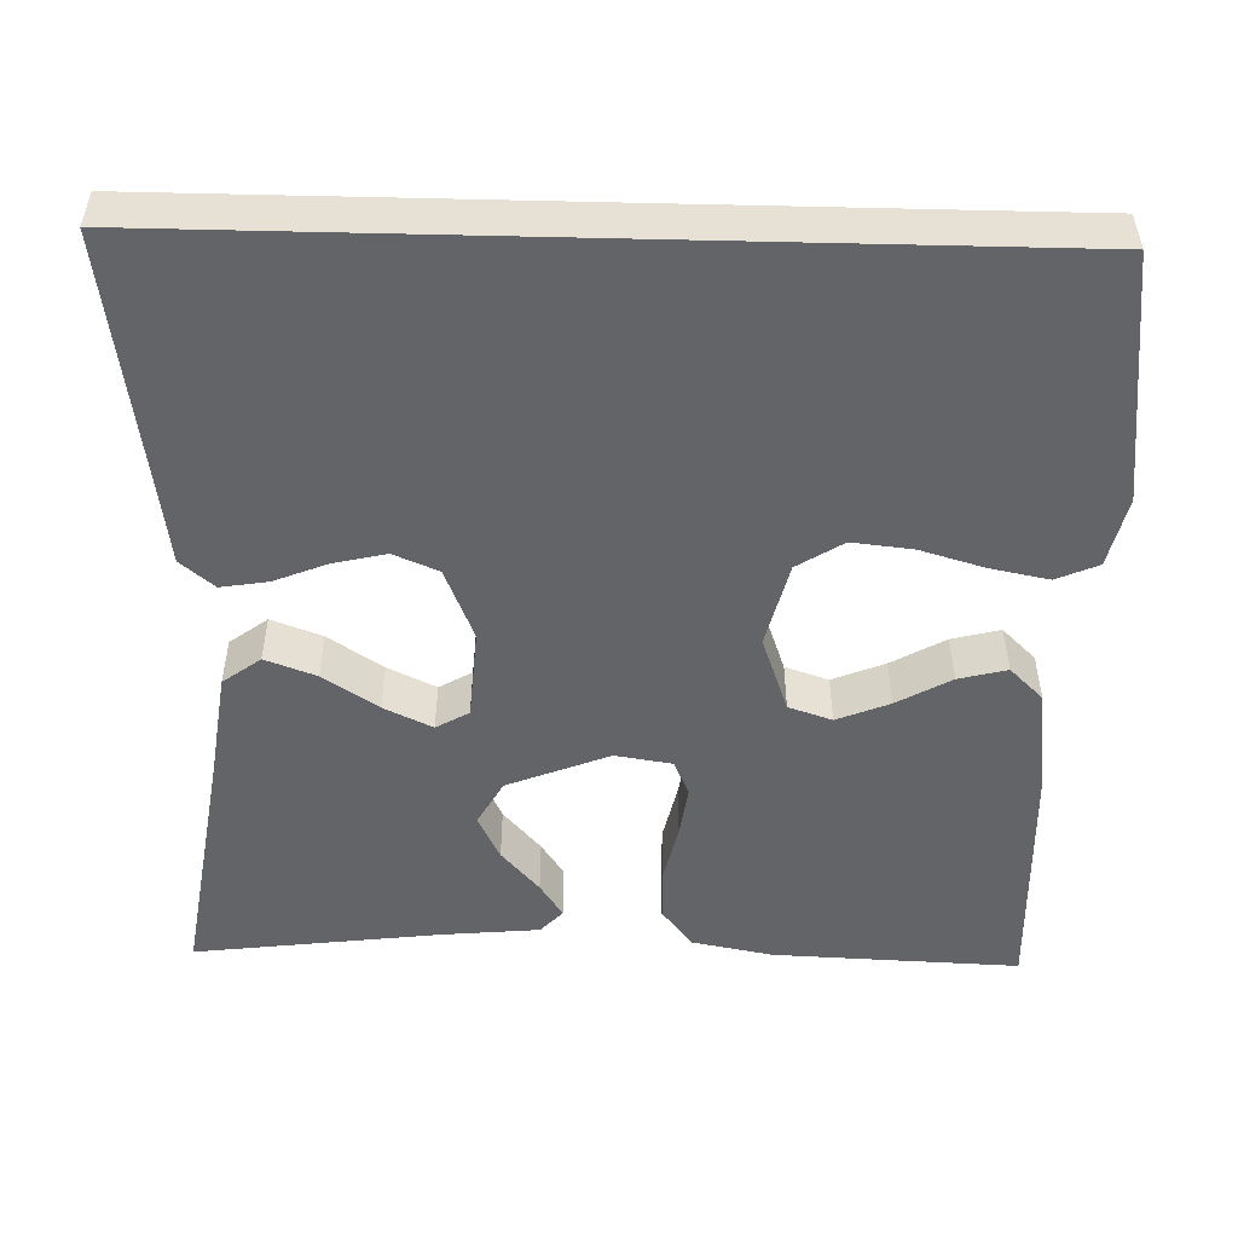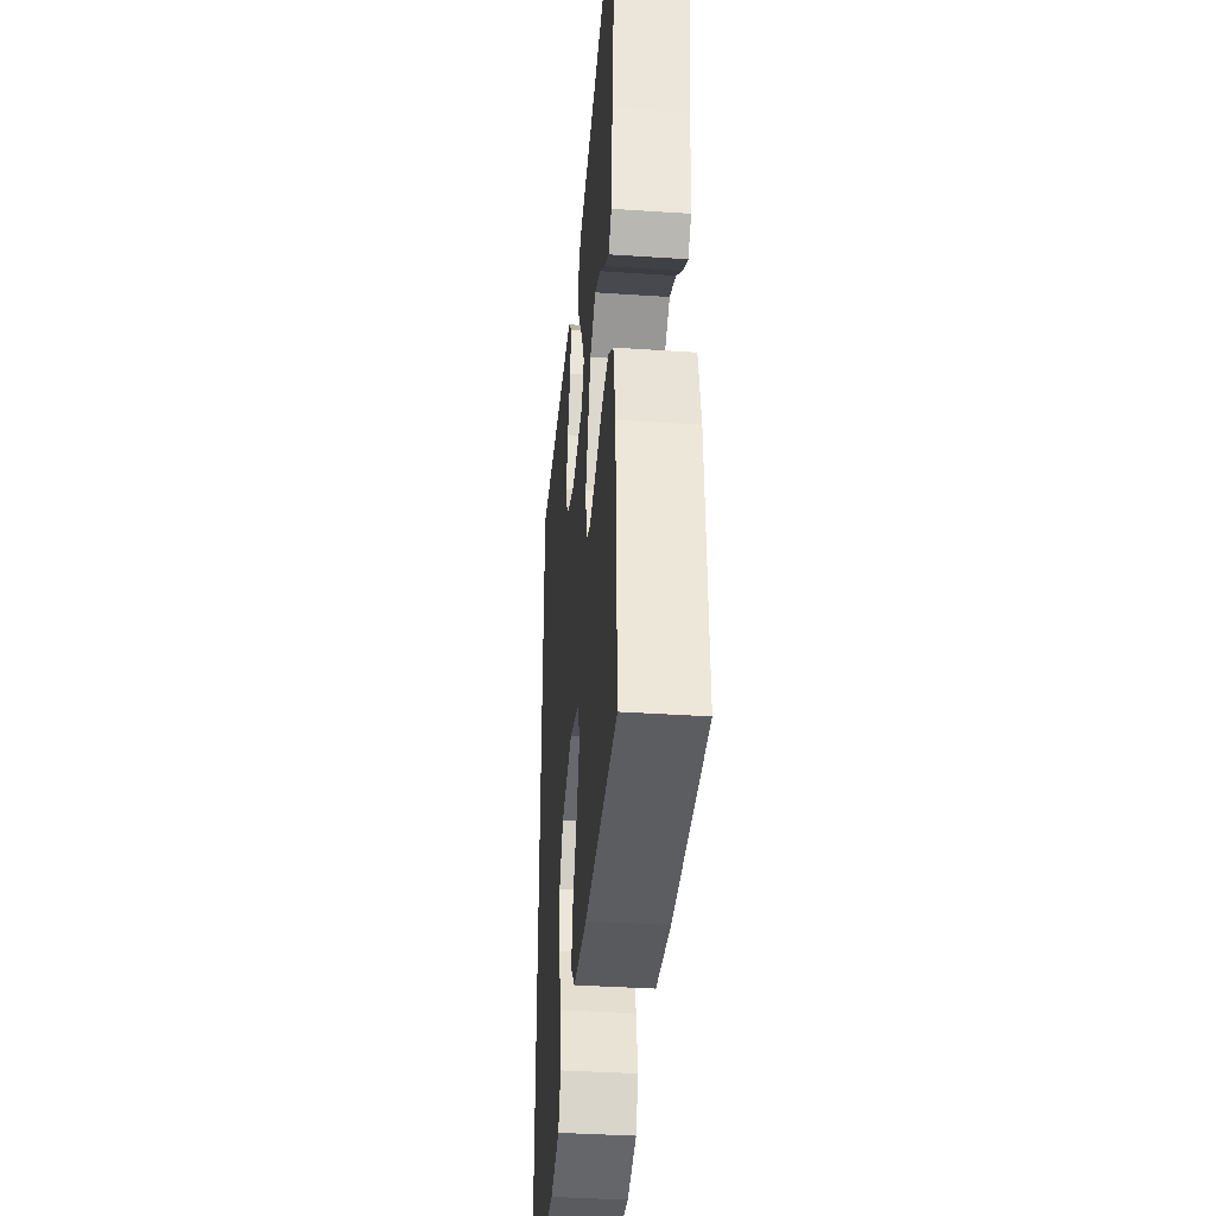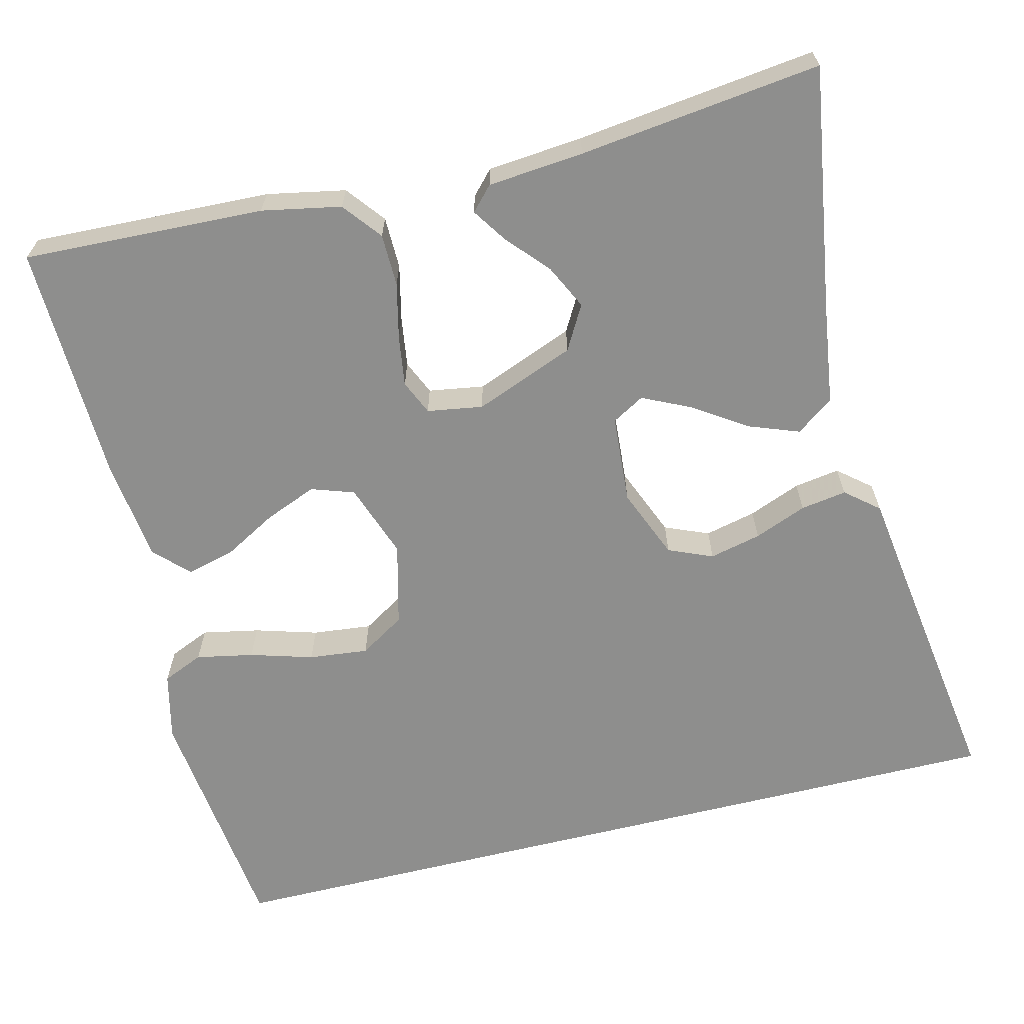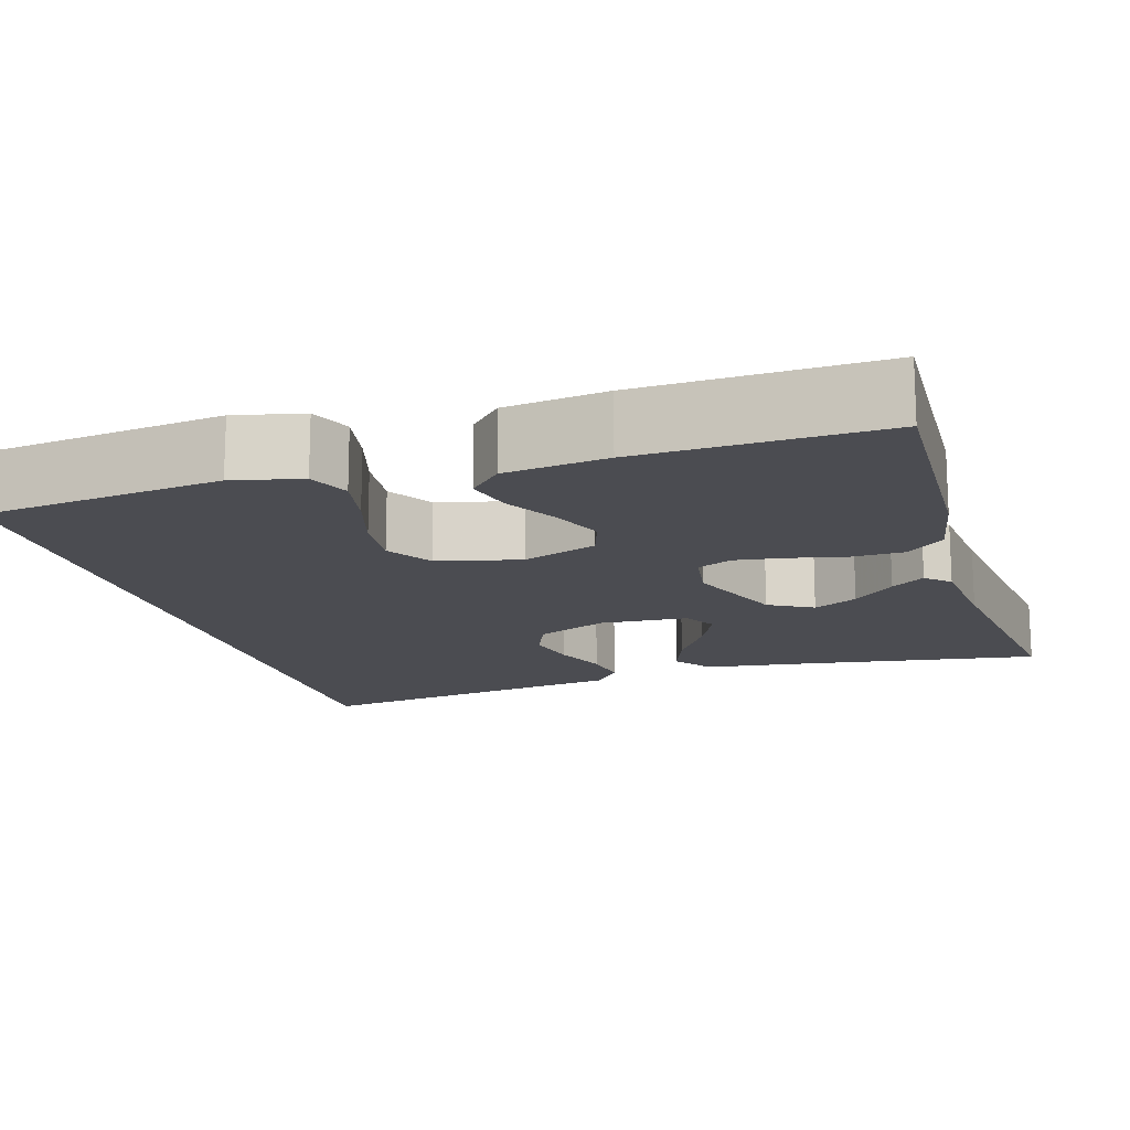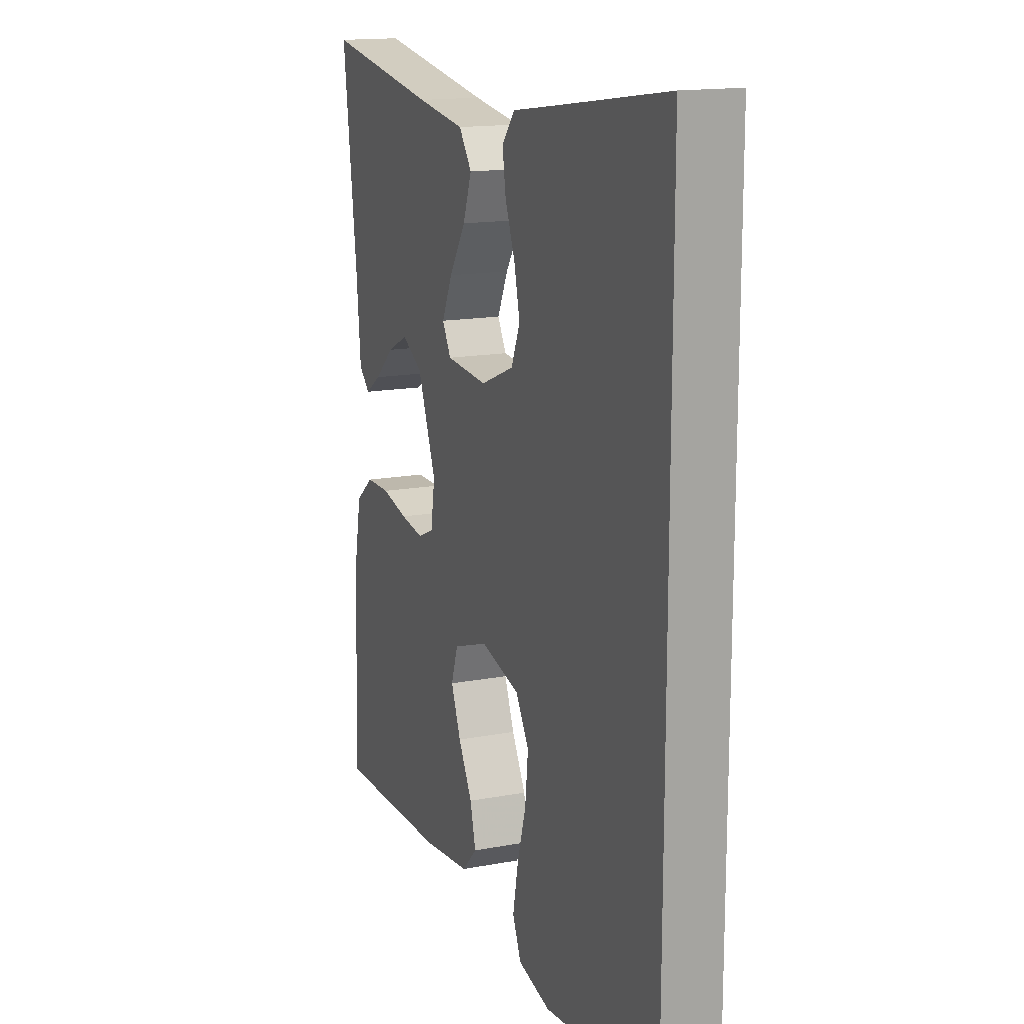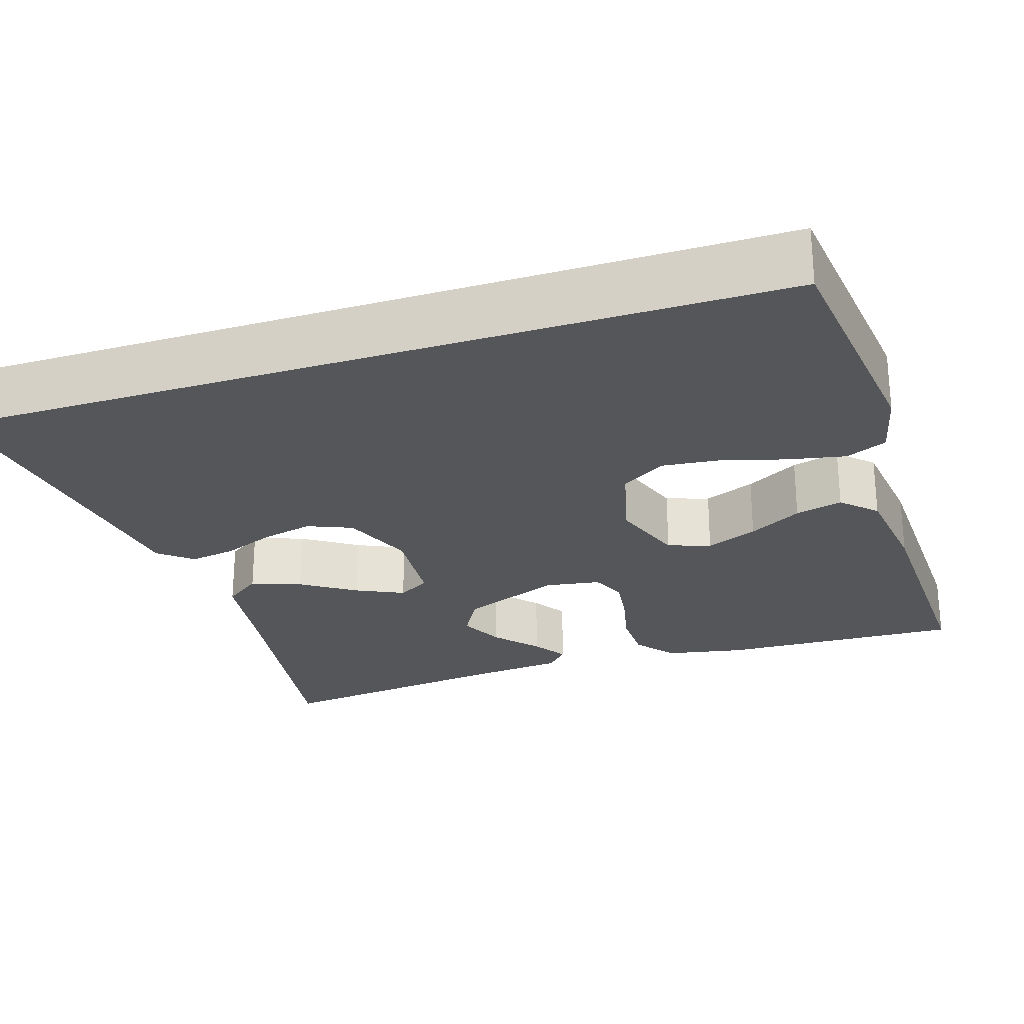
<metadata>
{"format":"obj","ext":"obj","renderer":"f3d","projection":"perspective","resolution":1024,"background":"white","views":[{"elev":-51.3,"azim":88.6,"up":"+Y"},{"elev":-38.6,"azim":-94.8,"up":"+Z"},{"elev":-64.8,"azim":-76.1,"up":"+Y"},{"elev":-15.4,"azim":-163.0,"up":"+Y"},{"elev":15.6,"azim":68.5,"up":"+Z"},{"elev":-25.7,"azim":107.9,"up":"+Y"}]}
</metadata>
<code>
v -0.5 0.07 0.5
v -0.2 0.07 0.453
v -0.072 0.07 0.435
v -0.038 0.07 0.389
v -0.061 0.07 0.327
v -0.105 0.07 0.26
v -0.133 0.07 0.201
v -0.11 0.07 0.161
v 0 0.07 0.153
v 0.088 0.07 0.189
v 0.111 0.07 0.244
v 0.096 0.07 0.308
v 0.07 0.07 0.373
v 0.061 0.07 0.43
v 0.095 0.07 0.471
v 0.2 0.07 0.486
v 0.5 0.07 0.53
v 0.5 0.07 -0.5
v 0.2 0.07 -0.535
v 0.115 0.07 -0.515
v 0.093 0.07 -0.464
v 0.107 0.07 -0.393
v 0.13 0.07 -0.315
v 0.138 0.07 -0.241
v 0.103 0.07 -0.185
v 0 0.07 -0.159
v -0.093 0.07 -0.192
v -0.111 0.07 -0.245
v -0.085 0.07 -0.309
v -0.048 0.07 -0.375
v -0.033 0.07 -0.434
v -0.073 0.07 -0.475
v -0.2 0.07 -0.491
v -0.5 0.07 -0.5
v -0.488 0.07 -0.2
v -0.469 0.07 -0.102
v -0.421 0.07 -0.064
v -0.356 0.07 -0.063
v -0.286 0.07 -0.079
v -0.224 0.07 -0.088
v -0.181 0.07 -0.069
v -0.17 0.07 0
v -0.219 0.07 0.124
v -0.274 0.07 0.155
v -0.329 0.07 0.128
v -0.381 0.07 0.082
v -0.423 0.07 0.054
v -0.452 0.07 0.081
v -0.463 0.07 0.2
v -0.5 0 0.5
v -0.2 0 0.453
v -0.072 0 0.435
v -0.038 0 0.389
v -0.061 0 0.327
v -0.105 0 0.26
v -0.133 0 0.201
v -0.11 0 0.161
v 0 0 0.153
v 0.088 0 0.189
v 0.111 0 0.244
v 0.096 0 0.308
v 0.07 0 0.373
v 0.061 0 0.43
v 0.095 0 0.471
v 0.2 0 0.486
v 0.5 0 0.53
v 0.5 0 -0.5
v 0.2 0 -0.535
v 0.115 0 -0.515
v 0.093 0 -0.464
v 0.107 0 -0.393
v 0.13 0 -0.315
v 0.138 0 -0.241
v 0.103 0 -0.185
v 0 0 -0.159
v -0.093 0 -0.192
v -0.111 0 -0.245
v -0.085 0 -0.309
v -0.048 0 -0.375
v -0.033 0 -0.434
v -0.073 0 -0.475
v -0.2 0 -0.491
v -0.5 0 -0.5
v -0.488 0 -0.2
v -0.469 0 -0.102
v -0.421 0 -0.064
v -0.356 0 -0.063
v -0.286 0 -0.079
v -0.224 0 -0.088
v -0.181 0 -0.069
v -0.17 0 0
v -0.219 0 0.124
v -0.274 0 0.155
v -0.329 0 0.128
v -0.381 0 0.082
v -0.423 0 0.054
v -0.452 0 0.081
v -0.463 0 0.2
f 46 47 48 49
f 45 46 49 1
f 44 45 1 2
f 43 44 2 3
f 36 37 38 39
f 36 39 40
f 35 36 40
f 34 35 40
f 33 34 40 41
f 29 30 31 32
f 28 29 32 33
f 27 28 33 41
f 20 21 22 23
f 20 23 24
f 19 20 24
f 16 17 18 19
f 16 19 24
f 12 13 14 15
f 11 12 15 16
f 3 4 5 6
f 3 6 7
f 43 3 7
f 42 43 7 8
f 26 27 41 42
f 25 26 42 8
f 11 16 24 25
f 10 11 25
f 9 10 25
f 8 9 25
f 98 97 96 95
f 50 98 95 94
f 51 50 94 93
f 52 51 93 92
f 88 87 86 85
f 89 88 85
f 89 85 84
f 89 84 83
f 90 89 83 82
f 81 80 79 78
f 82 81 78 77
f 90 82 77 76
f 72 71 70 69
f 73 72 69
f 73 69 68
f 68 67 66 65
f 73 68 65
f 64 63 62 61
f 65 64 61 60
f 55 54 53 52
f 56 55 52
f 56 52 92
f 57 56 92 91
f 91 90 76 75
f 57 91 75 74
f 74 73 65 60
f 74 60 59
f 74 59 58
f 74 58 57
f 1 50 51 2
f 2 51 52 3
f 3 52 53 4
f 4 53 54 5
f 5 54 55 6
f 6 55 56 7
f 7 56 57 8
f 8 57 58 9
f 9 58 59 10
f 10 59 60 11
f 11 60 61 12
f 12 61 62 13
f 13 62 63 14
f 14 63 64 15
f 15 64 65 16
f 16 65 66 17
f 17 66 67 18
f 18 67 68 19
f 19 68 69 20
f 20 69 70 21
f 21 70 71 22
f 22 71 72 23
f 23 72 73 24
f 24 73 74 25
f 25 74 75 26
f 26 75 76 27
f 27 76 77 28
f 28 77 78 29
f 29 78 79 30
f 30 79 80 31
f 31 80 81 32
f 32 81 82 33
f 33 82 83 34
f 34 83 84 35
f 35 84 85 36
f 36 85 86 37
f 37 86 87 38
f 38 87 88 39
f 39 88 89 40
f 40 89 90 41
f 41 90 91 42
f 42 91 92 43
f 43 92 93 44
f 44 93 94 45
f 45 94 95 46
f 46 95 96 47
f 47 96 97 48
f 48 97 98 49
f 49 98 50 1

</code>
